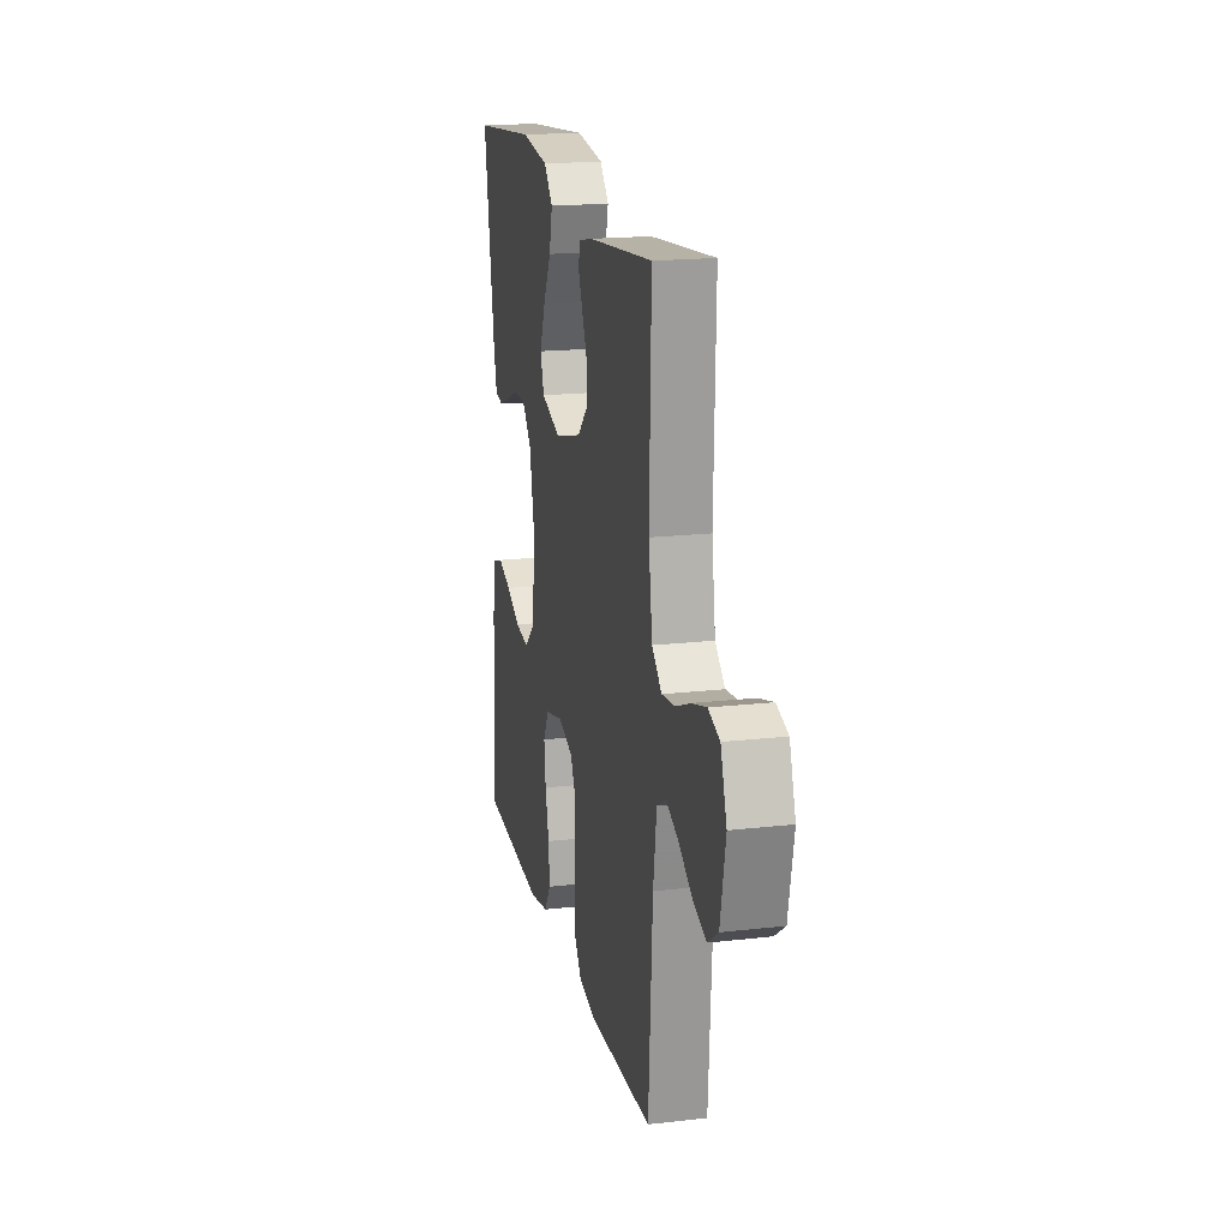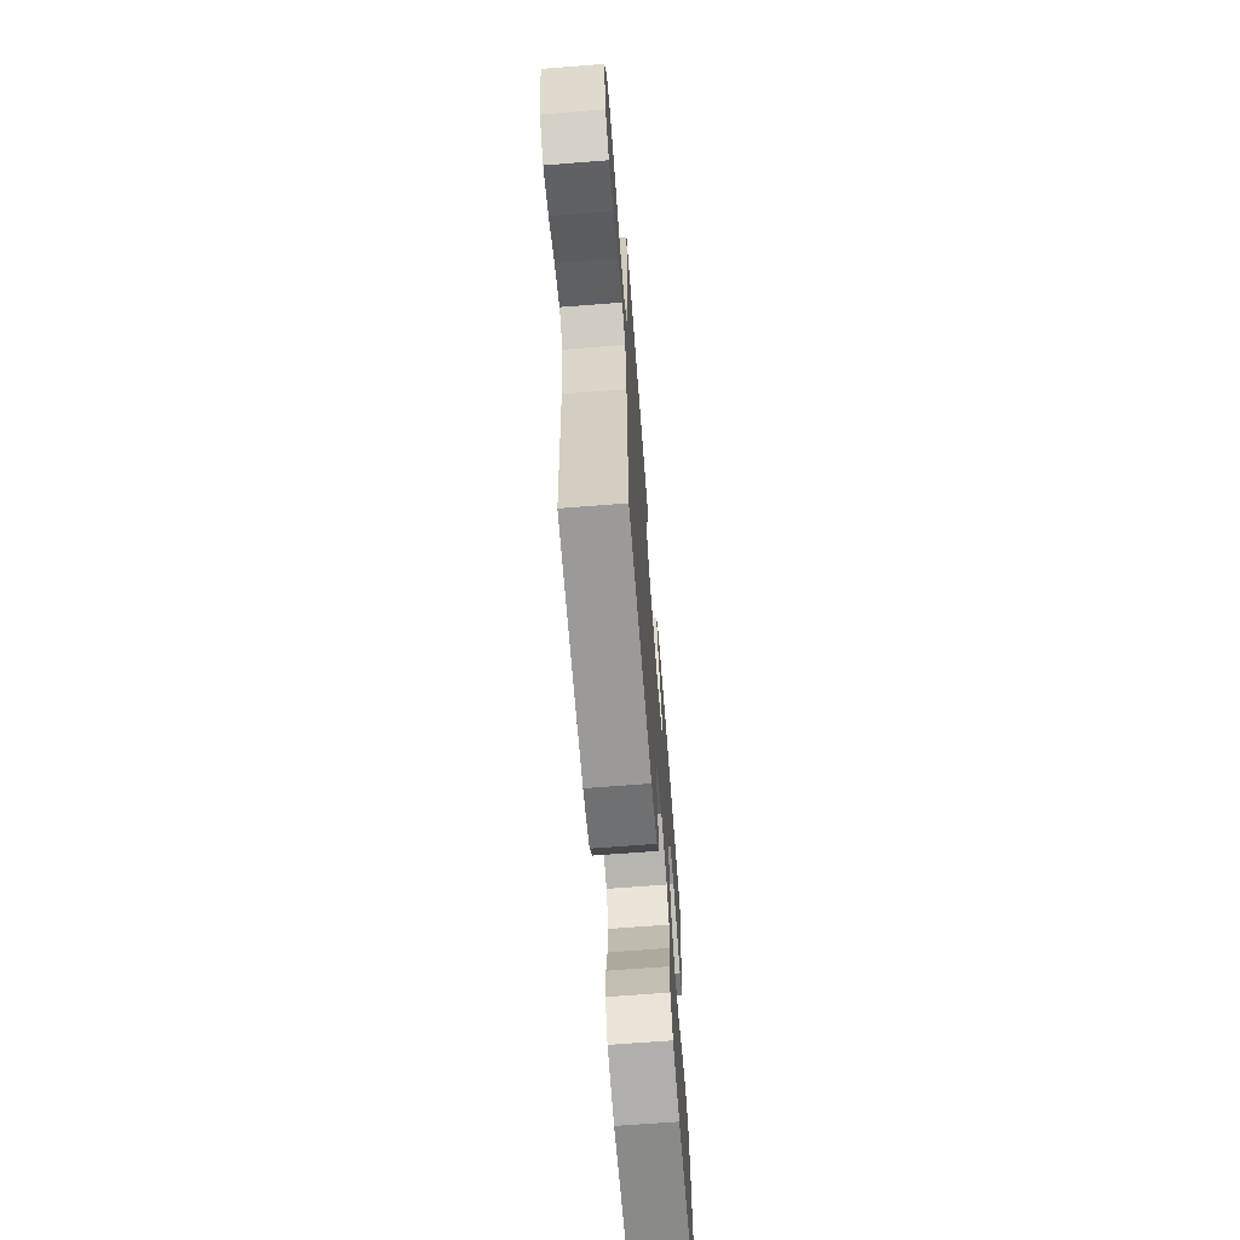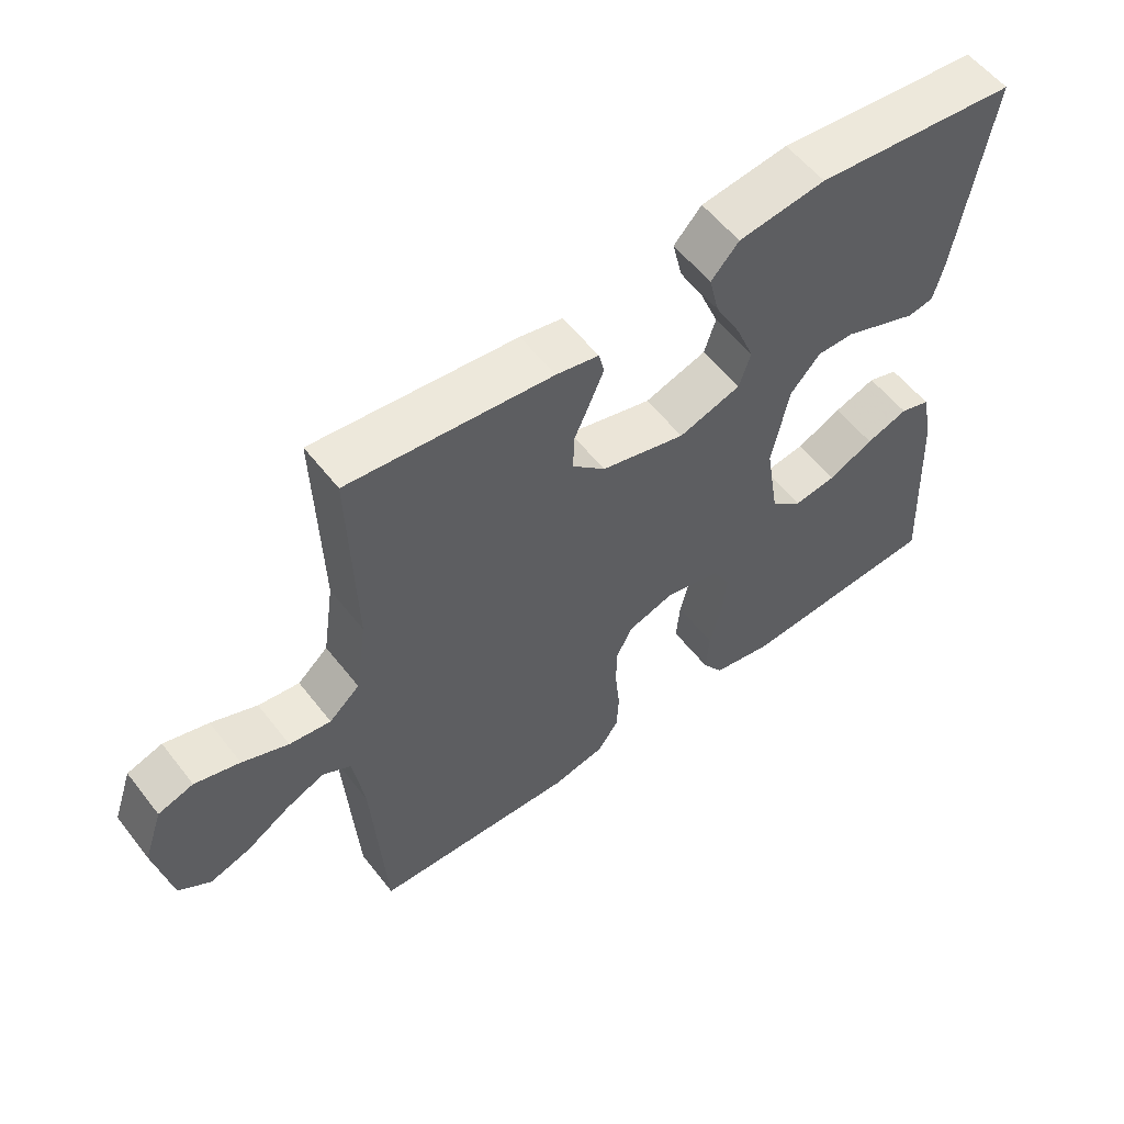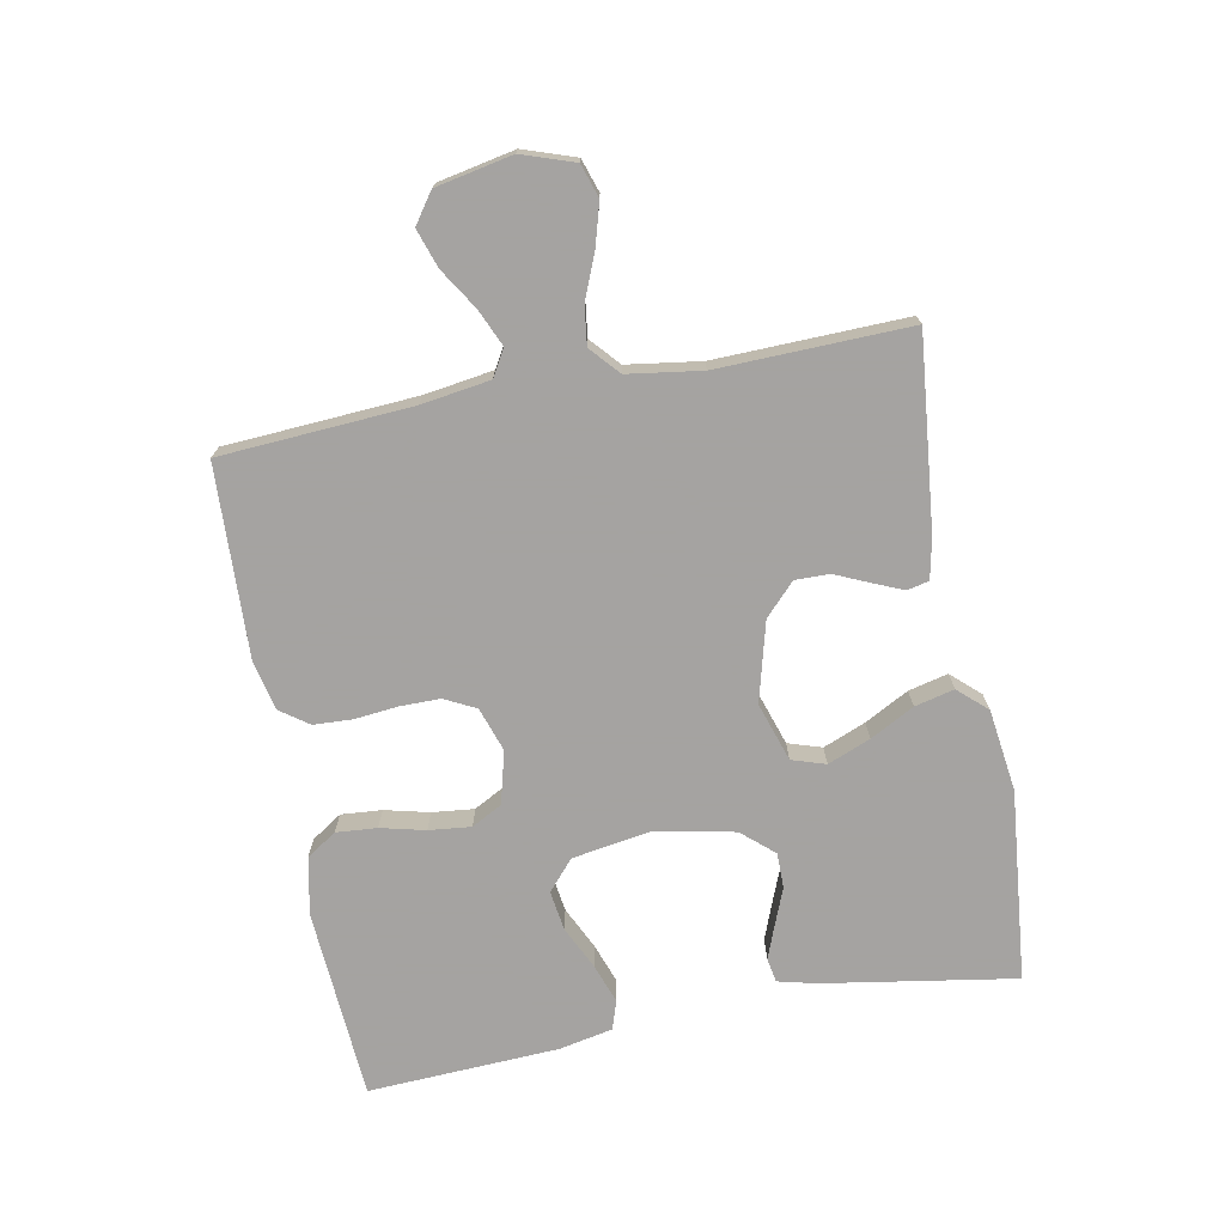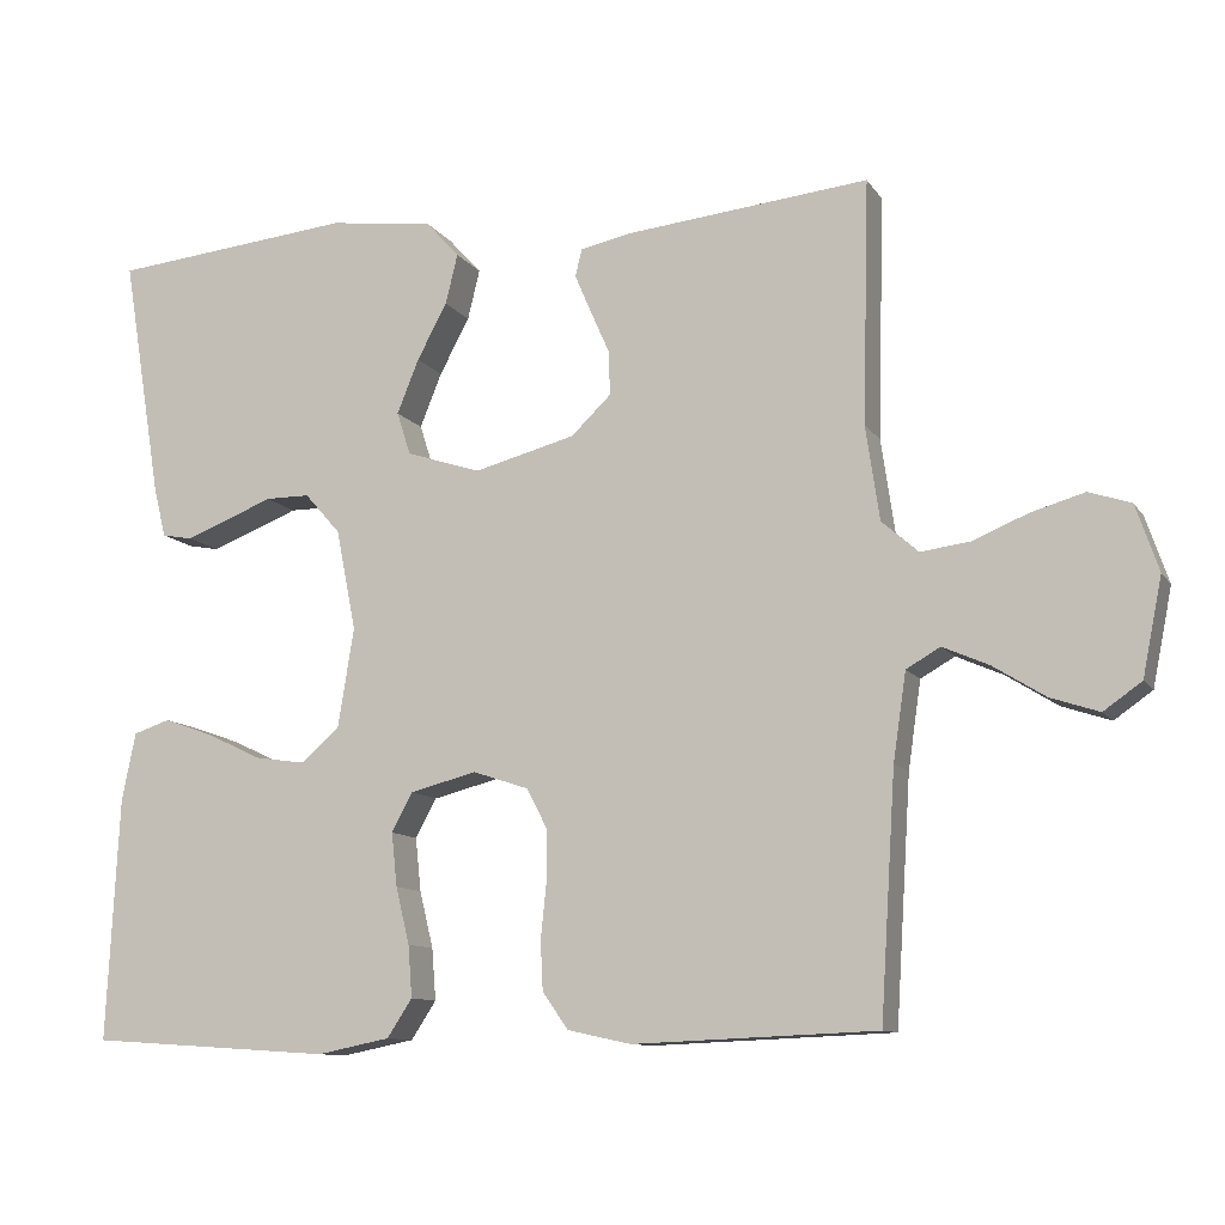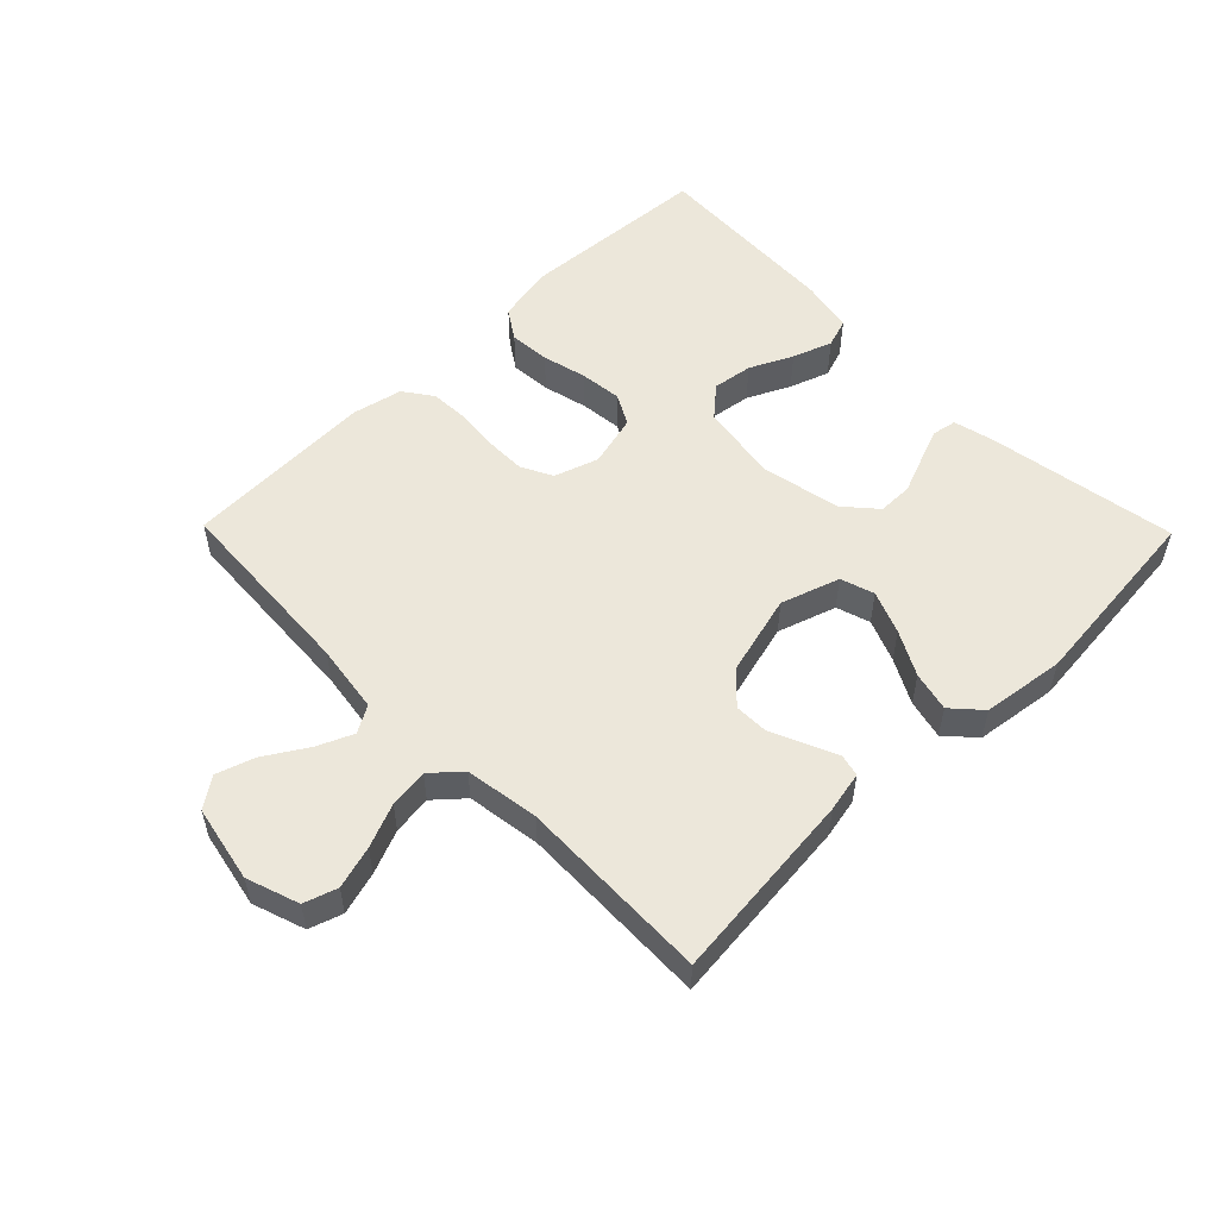
<metadata>
{"format":"obj","ext":"obj","renderer":"f3d","projection":"perspective","resolution":1024,"background":"white","views":[{"elev":18.3,"azim":-102.5,"up":"+Z"},{"elev":-67.1,"azim":-85.5,"up":"+Z"},{"elev":56.4,"azim":-37.4,"up":"+Z"},{"elev":-73.1,"azim":-79.2,"up":"+Y"},{"elev":-10.7,"azim":-159.6,"up":"+Z"},{"elev":53.9,"azim":-44.4,"up":"+Y"}]}
</metadata>
<code>
v 0.5 0.07 -0.5
v 0.2 0.07 -0.52
v 0.11 0.07 -0.502
v 0.079 0.07 -0.455
v 0.084 0.07 -0.391
v 0.101 0.07 -0.321
v 0.108 0.07 -0.255
v 0.082 0.07 -0.207
v 0 0.07 -0.186
v -0.069 0.07 -0.209
v -0.094 0.07 -0.258
v -0.094 0.07 -0.322
v -0.087 0.07 -0.389
v -0.09 0.07 -0.45
v -0.122 0.07 -0.495
v -0.2 0.07 -0.512
v -0.5 0.07 -0.5
v -0.519 0.07 -0.2
v -0.535 0.07 -0.092
v -0.577 0.07 -0.068
v -0.634 0.07 -0.093
v -0.698 0.07 -0.133
v -0.758 0.07 -0.153
v -0.805 0.07 -0.12
v -0.829 0.07 0
v -0.801 0.07 0.082
v -0.749 0.07 0.099
v -0.683 0.07 0.08
v -0.615 0.07 0.052
v -0.554 0.07 0.044
v -0.509 0.07 0.084
v -0.492 0.07 0.2
v -0.5 0.07 0.5
v -0.2 0.07 0.469
v -0.137 0.07 0.456
v -0.129 0.07 0.422
v -0.149 0.07 0.375
v -0.173 0.07 0.321
v -0.174 0.07 0.267
v -0.125 0.07 0.22
v 0 0.07 0.187
v 0.092 0.07 0.217
v 0.109 0.07 0.27
v 0.082 0.07 0.337
v 0.045 0.07 0.406
v 0.03 0.07 0.468
v 0.071 0.07 0.513
v 0.2 0.07 0.53
v 0.5 0.07 0.5
v 0.451 0.07 0.2
v 0.436 0.07 0.139
v 0.398 0.07 0.132
v 0.346 0.07 0.152
v 0.288 0.07 0.175
v 0.233 0.07 0.175
v 0.189 0.07 0.125
v 0.164 0.07 0
v 0.184 0.07 -0.123
v 0.231 0.07 -0.164
v 0.294 0.07 -0.155
v 0.361 0.07 -0.123
v 0.423 0.07 -0.101
v 0.468 0.07 -0.116
v 0.485 0.07 -0.2
v 0.5 0 -0.5
v 0.2 0 -0.52
v 0.11 0 -0.502
v 0.079 0 -0.455
v 0.084 0 -0.391
v 0.101 0 -0.321
v 0.108 0 -0.255
v 0.082 0 -0.207
v 0 0 -0.186
v -0.069 0 -0.209
v -0.094 0 -0.258
v -0.094 0 -0.322
v -0.087 0 -0.389
v -0.09 0 -0.45
v -0.122 0 -0.495
v -0.2 0 -0.512
v -0.5 0 -0.5
v -0.519 0 -0.2
v -0.535 0 -0.092
v -0.577 0 -0.068
v -0.634 0 -0.093
v -0.698 0 -0.133
v -0.758 0 -0.153
v -0.805 0 -0.12
v -0.829 0 0
v -0.801 0 0.082
v -0.749 0 0.099
v -0.683 0 0.08
v -0.615 0 0.052
v -0.554 0 0.044
v -0.509 0 0.084
v -0.492 0 0.2
v -0.5 0 0.5
v -0.2 0 0.469
v -0.137 0 0.456
v -0.129 0 0.422
v -0.149 0 0.375
v -0.173 0 0.321
v -0.174 0 0.267
v -0.125 0 0.22
v 0 0 0.187
v 0.092 0 0.217
v 0.109 0 0.27
v 0.082 0 0.337
v 0.045 0 0.406
v 0.03 0 0.468
v 0.071 0 0.513
v 0.2 0 0.53
v 0.5 0 0.5
v 0.451 0 0.2
v 0.436 0 0.139
v 0.398 0 0.132
v 0.346 0 0.152
v 0.288 0 0.175
v 0.233 0 0.175
v 0.189 0 0.125
v 0.164 0 0
v 0.184 0 -0.123
v 0.231 0 -0.164
v 0.294 0 -0.155
v 0.361 0 -0.123
v 0.423 0 -0.101
v 0.468 0 -0.116
v 0.485 0 -0.2
f 4 5 6
f 3 4 6
f 2 3 6
f 1 2 6
f 64 1 6
f 63 64 6
f 62 63 6
f 61 62 6
f 60 61 6
f 59 60 6 7
f 58 59 7 8
f 57 58 8 9
f 56 57 9 10
f 52 53 54
f 51 52 54
f 50 51 54
f 49 50 54
f 48 49 54
f 47 48 54
f 46 47 54
f 45 46 54
f 44 45 54
f 43 44 54 55
f 42 43 55 56
f 36 37 38
f 35 36 38
f 34 35 38
f 33 34 38
f 32 33 38
f 31 32 38 39
f 30 31 39 40
f 27 28 29
f 26 27 29
f 25 26 29
f 24 25 29
f 23 24 29
f 22 23 29
f 21 22 29
f 20 21 29 30
f 30 40 41
f 20 30 41
f 19 20 41
f 16 17 18
f 15 16 18
f 14 15 18
f 13 14 18
f 12 13 18
f 11 12 18 19
f 42 56 10
f 41 42 10
f 19 41 10
f 10 11 19
f 70 69 68
f 70 68 67
f 70 67 66
f 70 66 65
f 70 65 128
f 70 128 127
f 70 127 126
f 70 126 125
f 70 125 124
f 71 70 124 123
f 72 71 123 122
f 73 72 122 121
f 74 73 121 120
f 118 117 116
f 118 116 115
f 118 115 114
f 118 114 113
f 118 113 112
f 118 112 111
f 118 111 110
f 118 110 109
f 118 109 108
f 119 118 108 107
f 120 119 107 106
f 102 101 100
f 102 100 99
f 102 99 98
f 102 98 97
f 102 97 96
f 103 102 96 95
f 104 103 95 94
f 93 92 91
f 93 91 90
f 93 90 89
f 93 89 88
f 93 88 87
f 93 87 86
f 93 86 85
f 94 93 85 84
f 105 104 94
f 105 94 84
f 105 84 83
f 82 81 80
f 82 80 79
f 82 79 78
f 82 78 77
f 82 77 76
f 83 82 76 75
f 74 120 106
f 74 106 105
f 74 105 83
f 83 75 74
f 1 65 66 2
f 2 66 67 3
f 3 67 68 4
f 4 68 69 5
f 5 69 70 6
f 6 70 71 7
f 7 71 72 8
f 8 72 73 9
f 9 73 74 10
f 10 74 75 11
f 11 75 76 12
f 12 76 77 13
f 13 77 78 14
f 14 78 79 15
f 15 79 80 16
f 16 80 81 17
f 17 81 82 18
f 18 82 83 19
f 19 83 84 20
f 20 84 85 21
f 21 85 86 22
f 22 86 87 23
f 23 87 88 24
f 24 88 89 25
f 25 89 90 26
f 26 90 91 27
f 27 91 92 28
f 28 92 93 29
f 29 93 94 30
f 30 94 95 31
f 31 95 96 32
f 32 96 97 33
f 33 97 98 34
f 34 98 99 35
f 35 99 100 36
f 36 100 101 37
f 37 101 102 38
f 38 102 103 39
f 39 103 104 40
f 40 104 105 41
f 41 105 106 42
f 42 106 107 43
f 43 107 108 44
f 44 108 109 45
f 45 109 110 46
f 46 110 111 47
f 47 111 112 48
f 48 112 113 49
f 49 113 114 50
f 50 114 115 51
f 51 115 116 52
f 52 116 117 53
f 53 117 118 54
f 54 118 119 55
f 55 119 120 56
f 56 120 121 57
f 57 121 122 58
f 58 122 123 59
f 59 123 124 60
f 60 124 125 61
f 61 125 126 62
f 62 126 127 63
f 63 127 128 64
f 64 128 65 1

</code>
